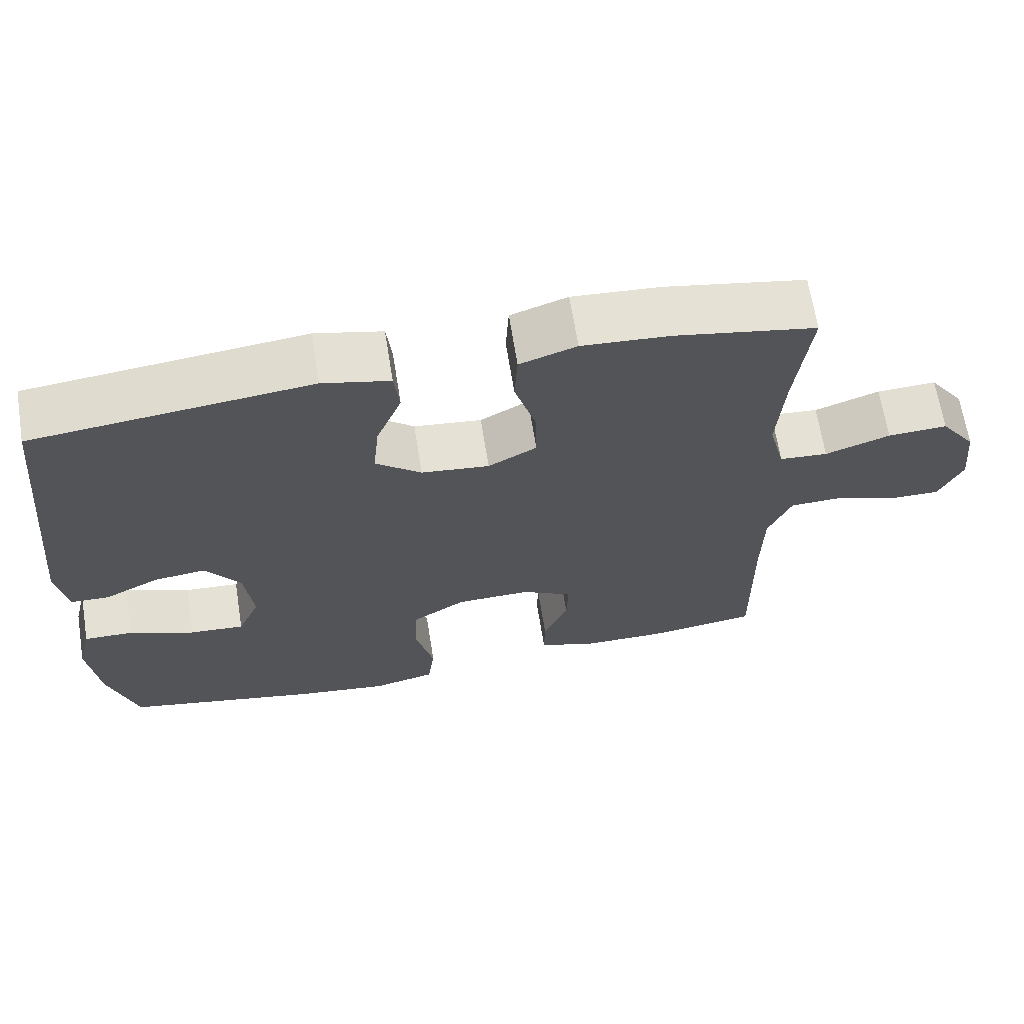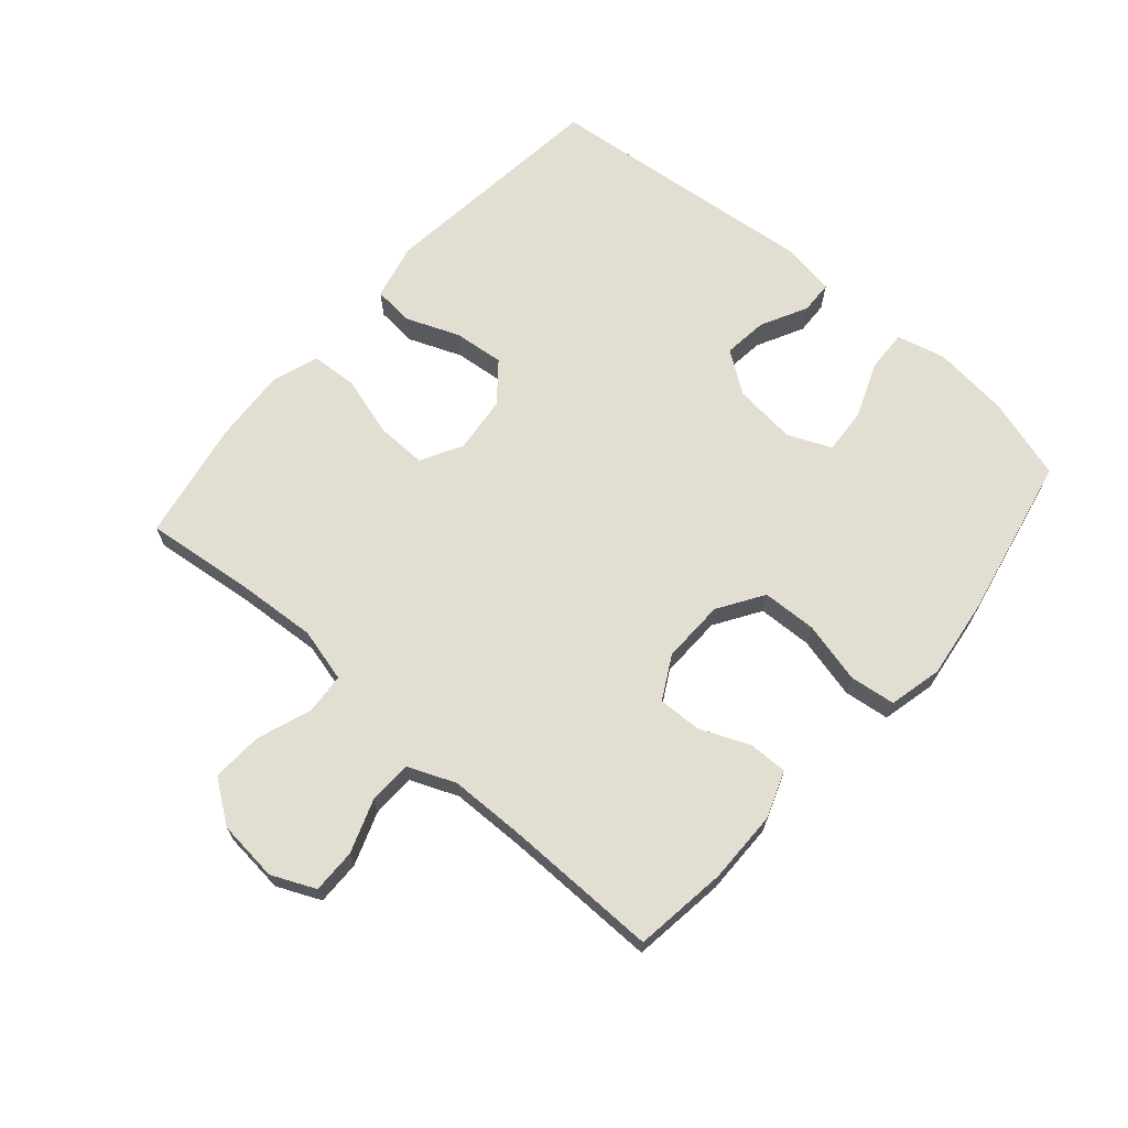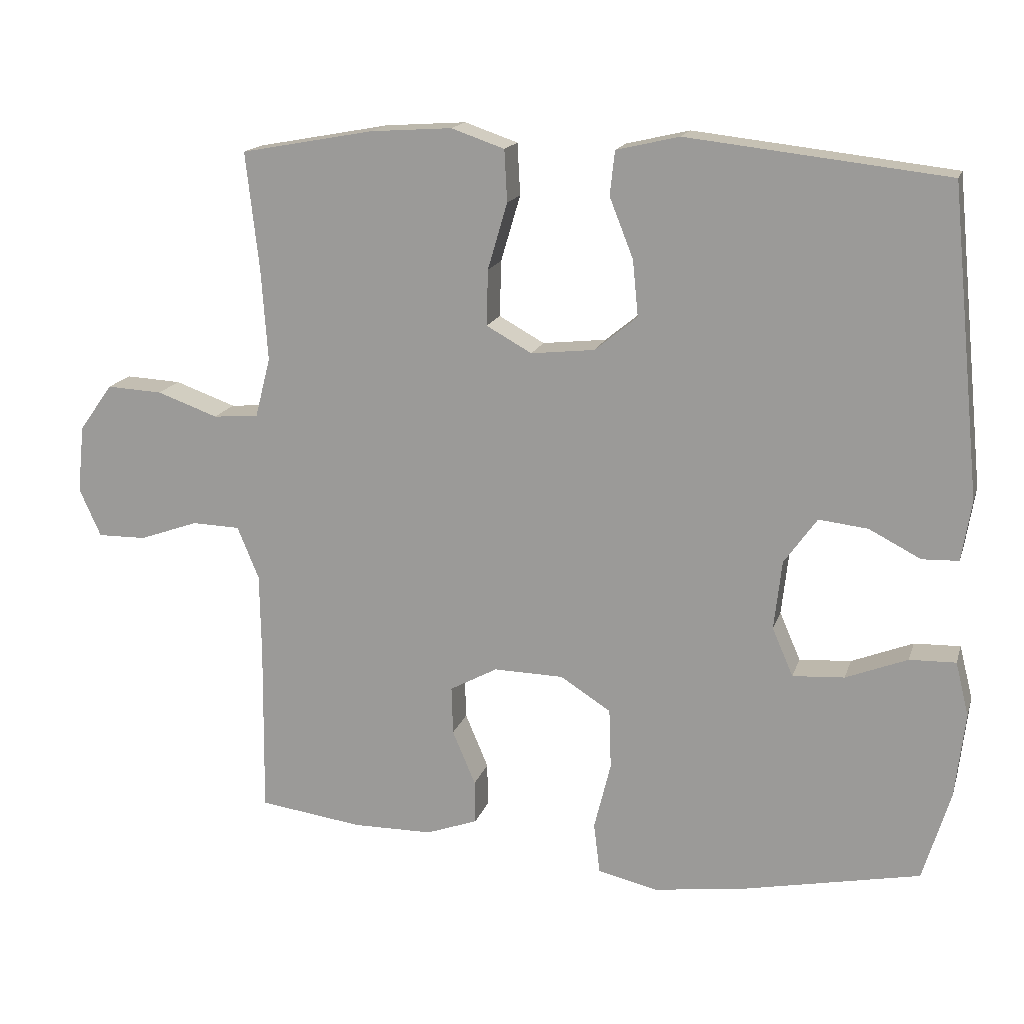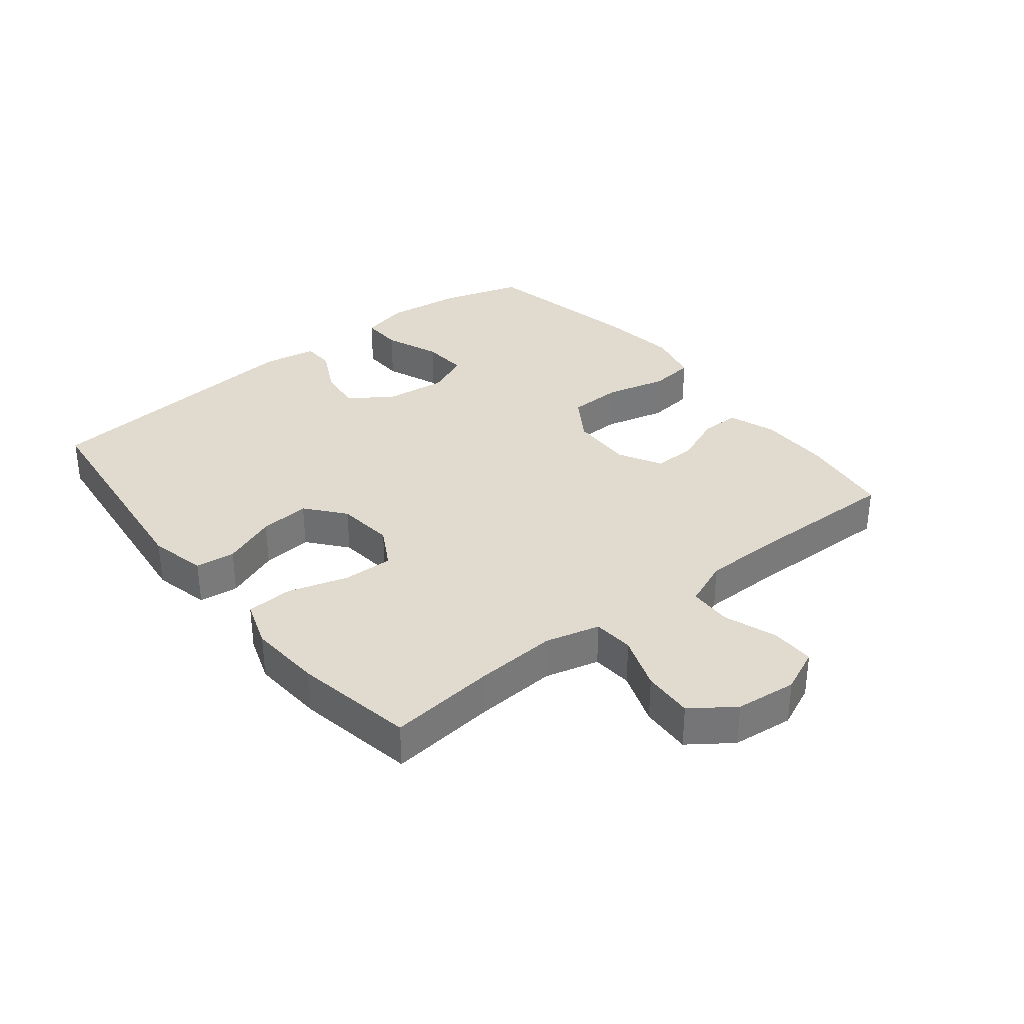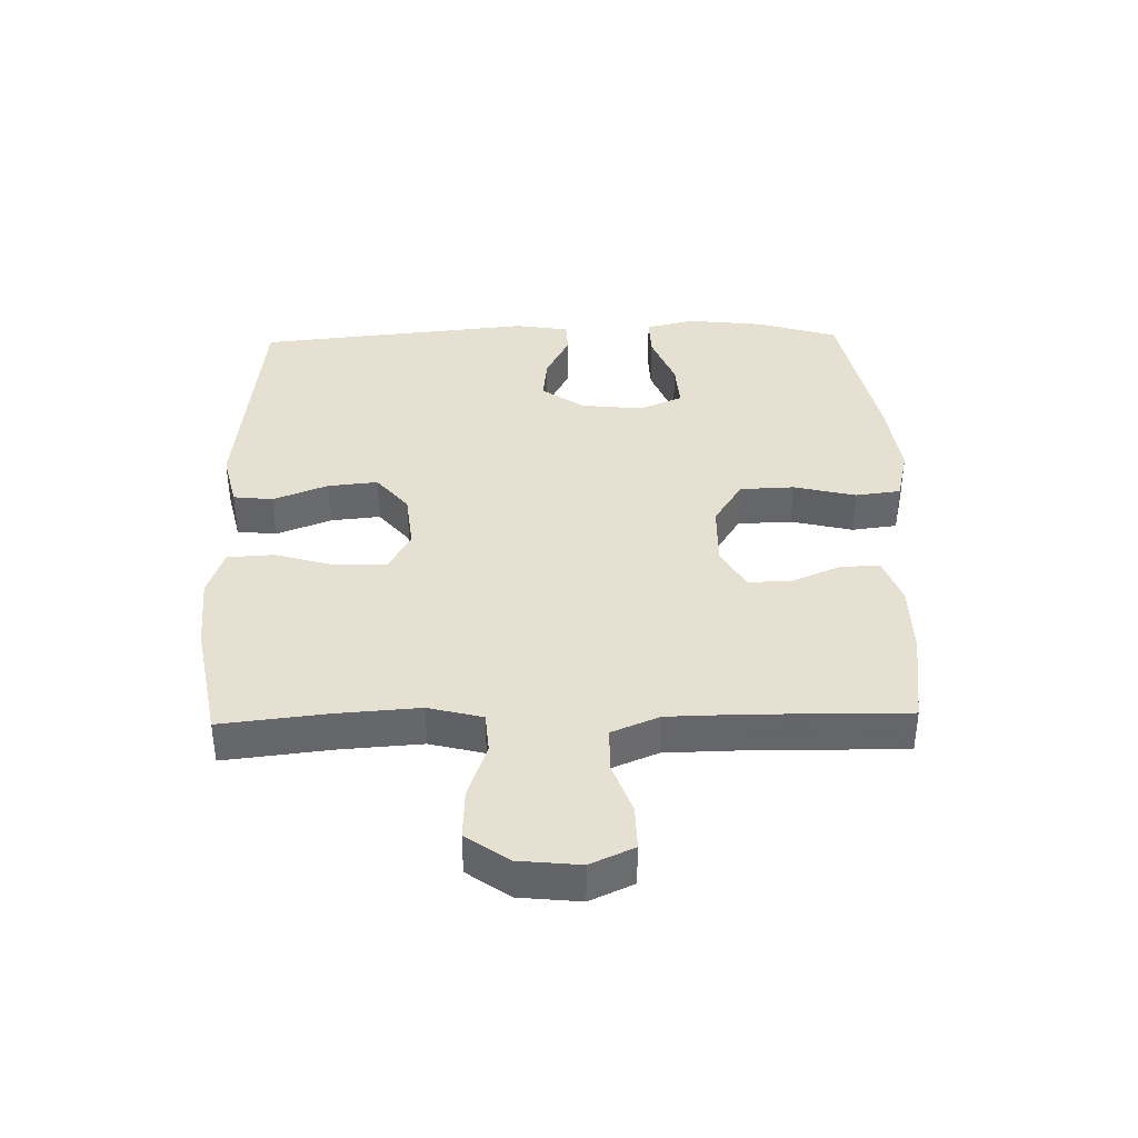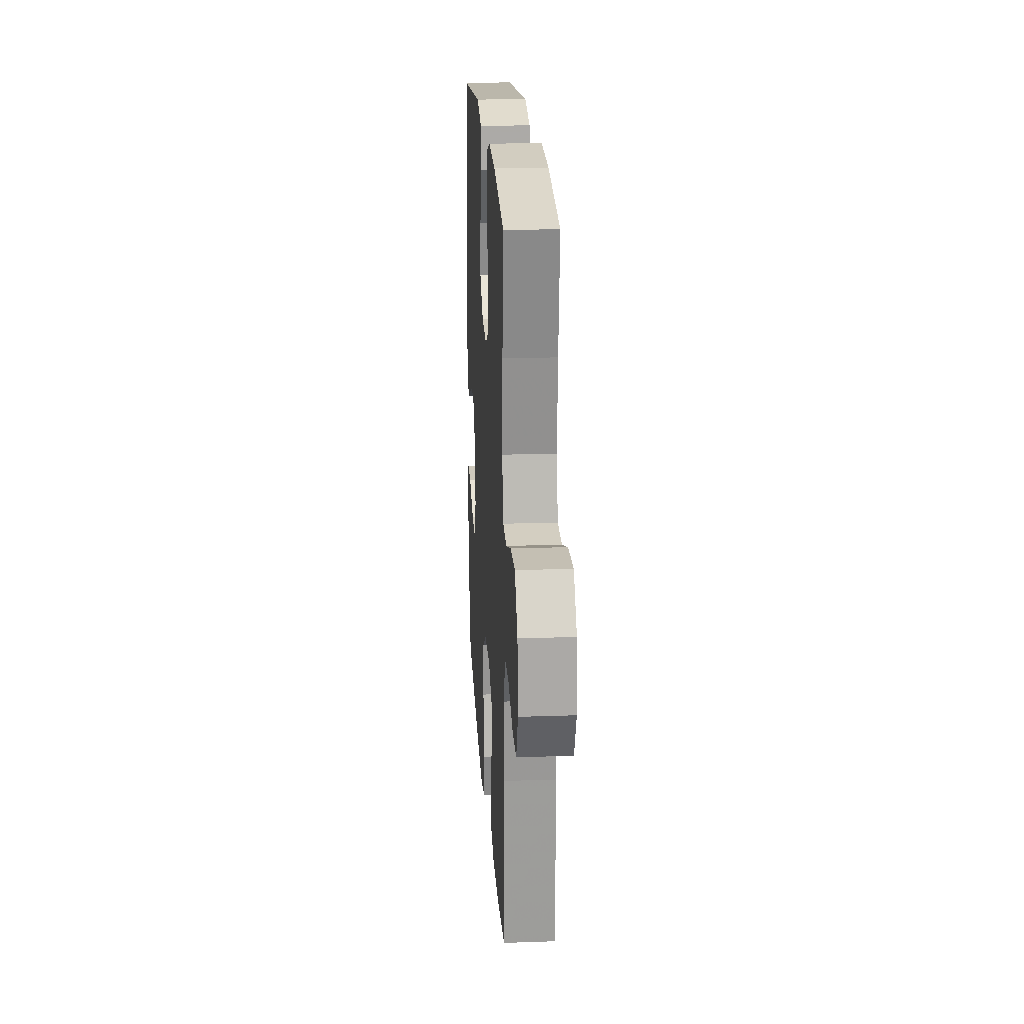
<metadata>
{"format":"obj","ext":"obj","renderer":"f3d","projection":"perspective","resolution":1024,"background":"white","views":[{"elev":66.2,"azim":-9.1,"up":"+Z"},{"elev":67.5,"azim":131.0,"up":"+Y"},{"elev":16.4,"azim":-164.9,"up":"+Z"},{"elev":33.7,"azim":51.6,"up":"+Y"},{"elev":38.4,"azim":88.6,"up":"+Y"},{"elev":20.7,"azim":86.4,"up":"+Z"}]}
</metadata>
<code>
v -0.5 0.07 0.5
v -0.129 0.07 0.542
v -0.039 0.07 0.521
v -0.032 0.07 0.458
v -0.066 0.07 0.372
v -0.074 0.07 0.292
v -0.013 0.07 0.242
v 0.078 0.07 0.232
v 0.143 0.07 0.268
v 0.141 0.07 0.348
v 0.113 0.07 0.443
v 0.117 0.07 0.517
v 0.193 0.07 0.543
v 0.31 0.07 0.535
v 0.5 0.07 0.5
v 0.481 0.07 0.331
v 0.472 0.07 0.2
v 0.494 0.07 0.114
v 0.559 0.07 0.109
v 0.646 0.07 0.14
v 0.726 0.07 0.144
v 0.774 0.07 0.077
v 0.784 0.07 -0.02
v 0.753 0.07 -0.089
v 0.683 0.07 -0.088
v 0.599 0.07 -0.058
v 0.53 0.07 -0.06
v 0.499 0.07 -0.135
v 0.497 0.07 -0.253
v 0.5 0.07 -0.5
v 0.352 0.07 -0.52
v 0.237 0.07 -0.519
v 0.163 0.07 -0.492
v 0.164 0.07 -0.43
v 0.197 0.07 -0.352
v 0.199 0.07 -0.283
v 0.131 0.07 -0.246
v 0.031 0.07 -0.248
v -0.041 0.07 -0.294
v -0.044 0.07 -0.38
v -0.02 0.07 -0.478
v -0.029 0.07 -0.55
v -0.114 0.07 -0.57
v -0.241 0.07 -0.553
v -0.5 0.07 -0.5
v -0.539 0.07 -0.371
v -0.553 0.07 -0.249
v -0.534 0.07 -0.172
v -0.468 0.07 -0.174
v -0.38 0.07 -0.209
v -0.306 0.07 -0.214
v -0.276 0.07 -0.145
v -0.287 0.07 -0.046
v -0.334 0.07 0.02
v -0.404 0.07 0.012
v -0.478 0.07 -0.026
v -0.53 0.07 -0.024
v -0.544 0.07 0.062
v -0.5 0 0.5
v -0.129 0 0.542
v -0.039 0 0.521
v -0.032 0 0.458
v -0.066 0 0.372
v -0.074 0 0.292
v -0.013 0 0.242
v 0.078 0 0.232
v 0.143 0 0.268
v 0.141 0 0.348
v 0.113 0 0.443
v 0.117 0 0.517
v 0.193 0 0.543
v 0.31 0 0.535
v 0.5 0 0.5
v 0.481 0 0.331
v 0.472 0 0.2
v 0.494 0 0.114
v 0.559 0 0.109
v 0.646 0 0.14
v 0.726 0 0.144
v 0.774 0 0.077
v 0.784 0 -0.02
v 0.753 0 -0.089
v 0.683 0 -0.088
v 0.599 0 -0.058
v 0.53 0 -0.06
v 0.499 0 -0.135
v 0.497 0 -0.253
v 0.5 0 -0.5
v 0.352 0 -0.52
v 0.237 0 -0.519
v 0.163 0 -0.492
v 0.164 0 -0.43
v 0.197 0 -0.352
v 0.199 0 -0.283
v 0.131 0 -0.246
v 0.031 0 -0.248
v -0.041 0 -0.294
v -0.044 0 -0.38
v -0.02 0 -0.478
v -0.029 0 -0.55
v -0.114 0 -0.57
v -0.241 0 -0.553
v -0.5 0 -0.5
v -0.539 0 -0.371
v -0.553 0 -0.249
v -0.534 0 -0.172
v -0.468 0 -0.174
v -0.38 0 -0.209
v -0.306 0 -0.214
v -0.276 0 -0.145
v -0.287 0 -0.046
v -0.334 0 0.02
v -0.404 0 0.012
v -0.478 0 -0.026
v -0.53 0 -0.024
v -0.544 0 0.062
f 55 56 57 58
f 54 55 58 1
f 53 54 1 2
f 52 53 2 3
f 47 48 49 50
f 47 50 51
f 46 47 51
f 45 46 51
f 44 45 51
f 43 44 51 52
f 40 41 42 43
f 39 40 43 52
f 32 33 34 35
f 32 35 36
f 29 30 31 32
f 28 29 32 36
f 27 28 36 37
f 23 24 25 26
f 23 26 27
f 22 23 27
f 19 20 21 22
f 18 19 22 27
f 17 18 27 37
f 13 14 15 16
f 10 11 12 13
f 9 10 13 16
f 8 9 16 17
f 52 3 4 5
f 52 5 6
f 38 39 52 6
f 8 17 37 38
f 7 8 38
f 6 7 38
f 116 115 114 113
f 59 116 113 112
f 60 59 112 111
f 61 60 111 110
f 108 107 106 105
f 109 108 105
f 109 105 104
f 109 104 103
f 109 103 102
f 110 109 102 101
f 101 100 99 98
f 110 101 98 97
f 93 92 91 90
f 94 93 90
f 90 89 88 87
f 94 90 87 86
f 95 94 86 85
f 84 83 82 81
f 85 84 81
f 85 81 80
f 80 79 78 77
f 85 80 77 76
f 95 85 76 75
f 74 73 72 71
f 71 70 69 68
f 74 71 68 67
f 75 74 67 66
f 63 62 61 110
f 64 63 110
f 64 110 97 96
f 96 95 75 66
f 96 66 65
f 96 65 64
f 1 59 60 2
f 2 60 61 3
f 3 61 62 4
f 4 62 63 5
f 5 63 64 6
f 6 64 65 7
f 7 65 66 8
f 8 66 67 9
f 9 67 68 10
f 10 68 69 11
f 11 69 70 12
f 12 70 71 13
f 13 71 72 14
f 14 72 73 15
f 15 73 74 16
f 16 74 75 17
f 17 75 76 18
f 18 76 77 19
f 19 77 78 20
f 20 78 79 21
f 21 79 80 22
f 22 80 81 23
f 23 81 82 24
f 24 82 83 25
f 25 83 84 26
f 26 84 85 27
f 27 85 86 28
f 28 86 87 29
f 29 87 88 30
f 30 88 89 31
f 31 89 90 32
f 32 90 91 33
f 33 91 92 34
f 34 92 93 35
f 35 93 94 36
f 36 94 95 37
f 37 95 96 38
f 38 96 97 39
f 39 97 98 40
f 40 98 99 41
f 41 99 100 42
f 42 100 101 43
f 43 101 102 44
f 44 102 103 45
f 45 103 104 46
f 46 104 105 47
f 47 105 106 48
f 48 106 107 49
f 49 107 108 50
f 50 108 109 51
f 51 109 110 52
f 52 110 111 53
f 53 111 112 54
f 54 112 113 55
f 55 113 114 56
f 56 114 115 57
f 57 115 116 58
f 58 116 59 1

</code>
